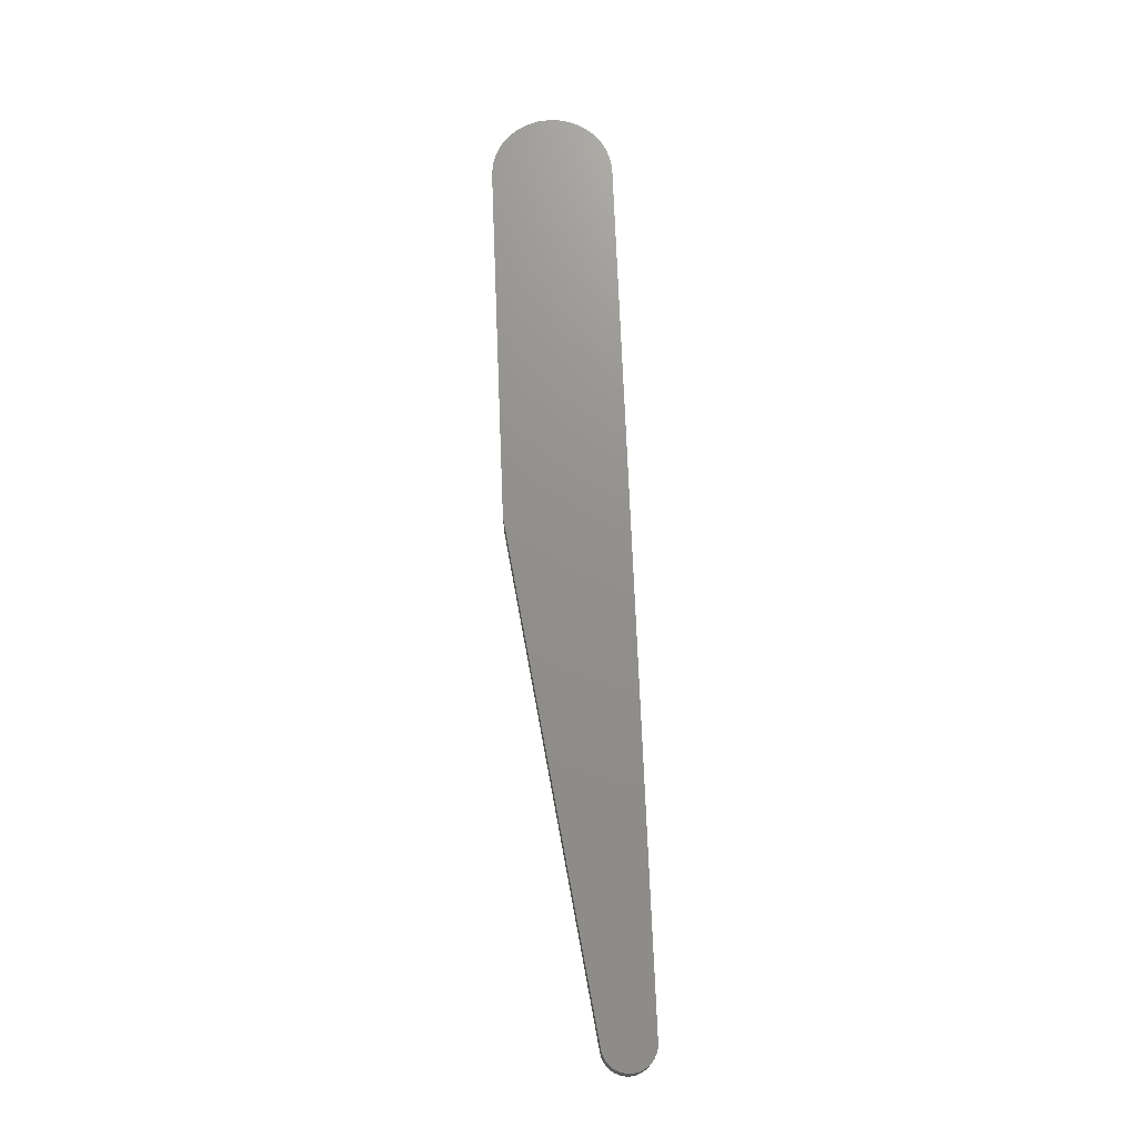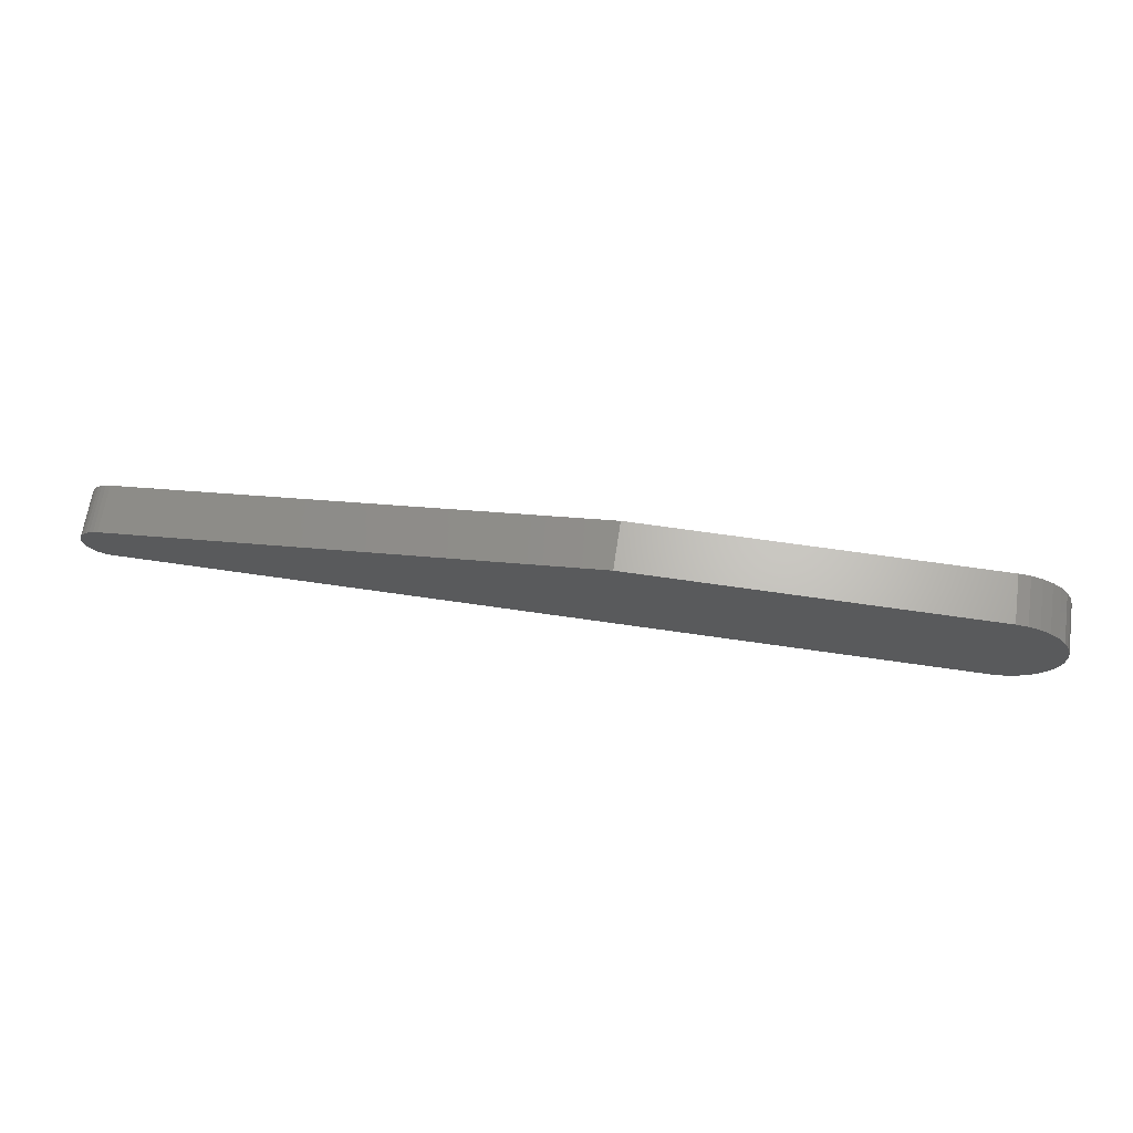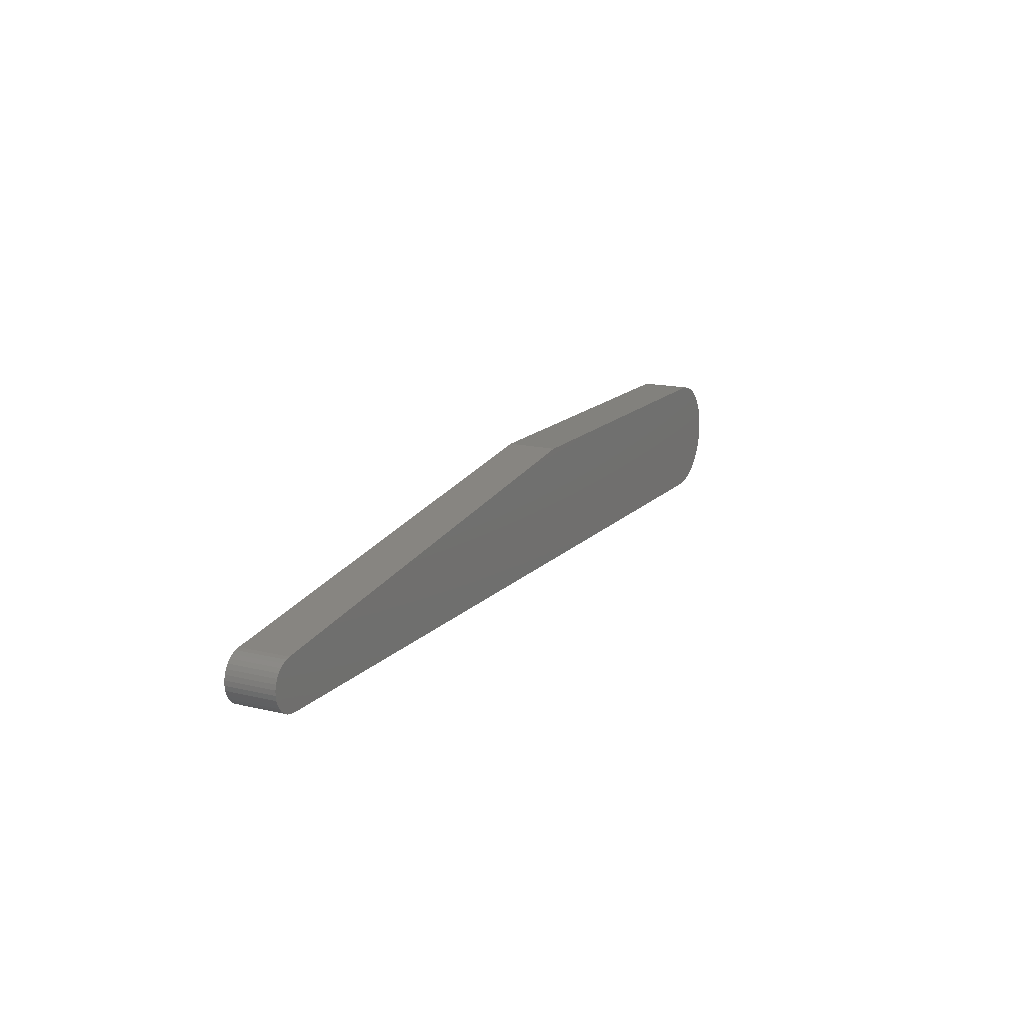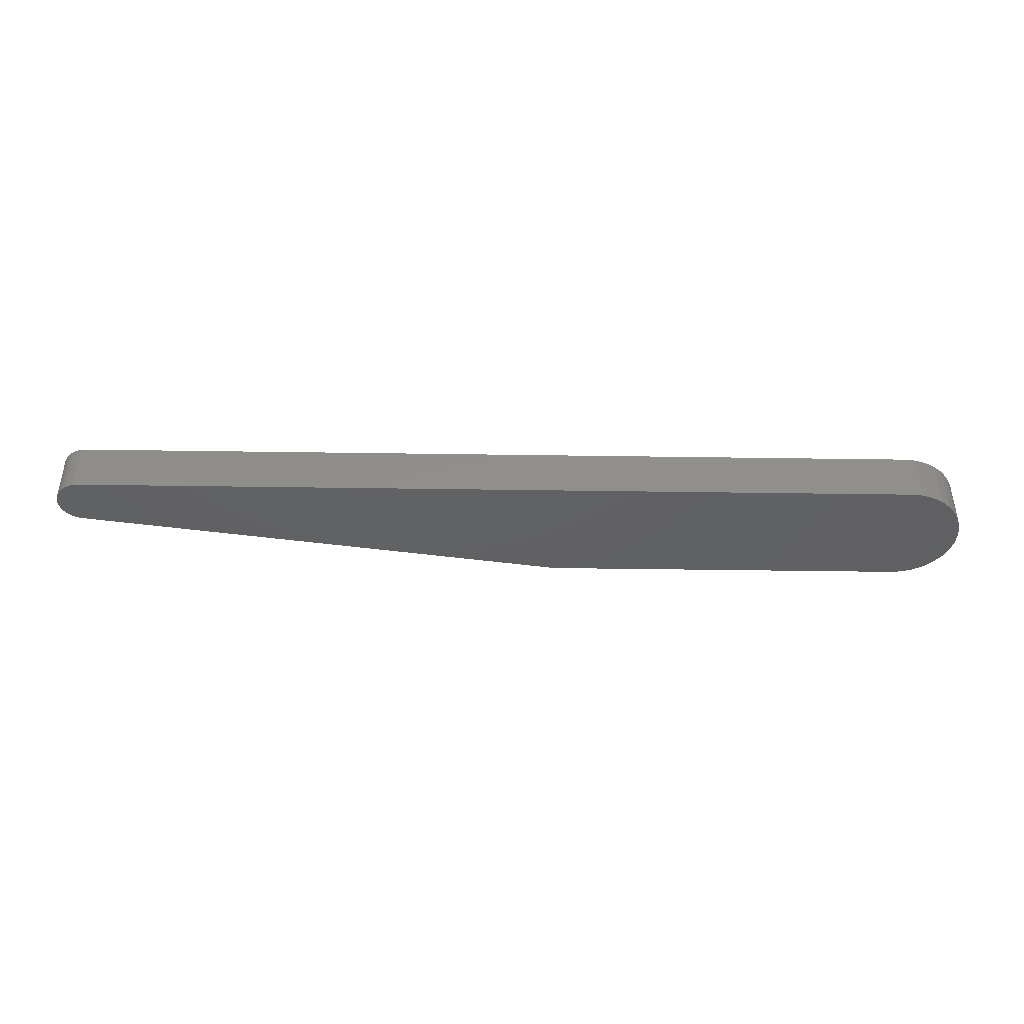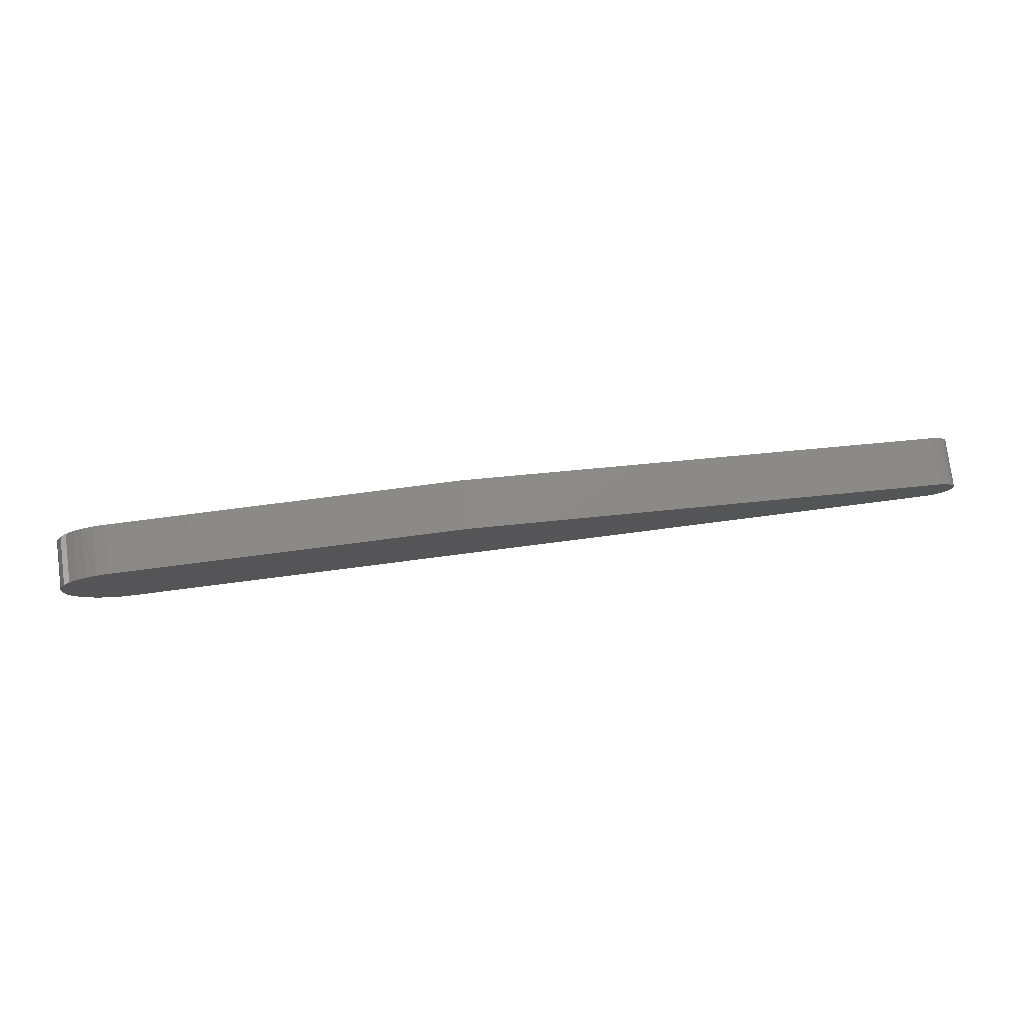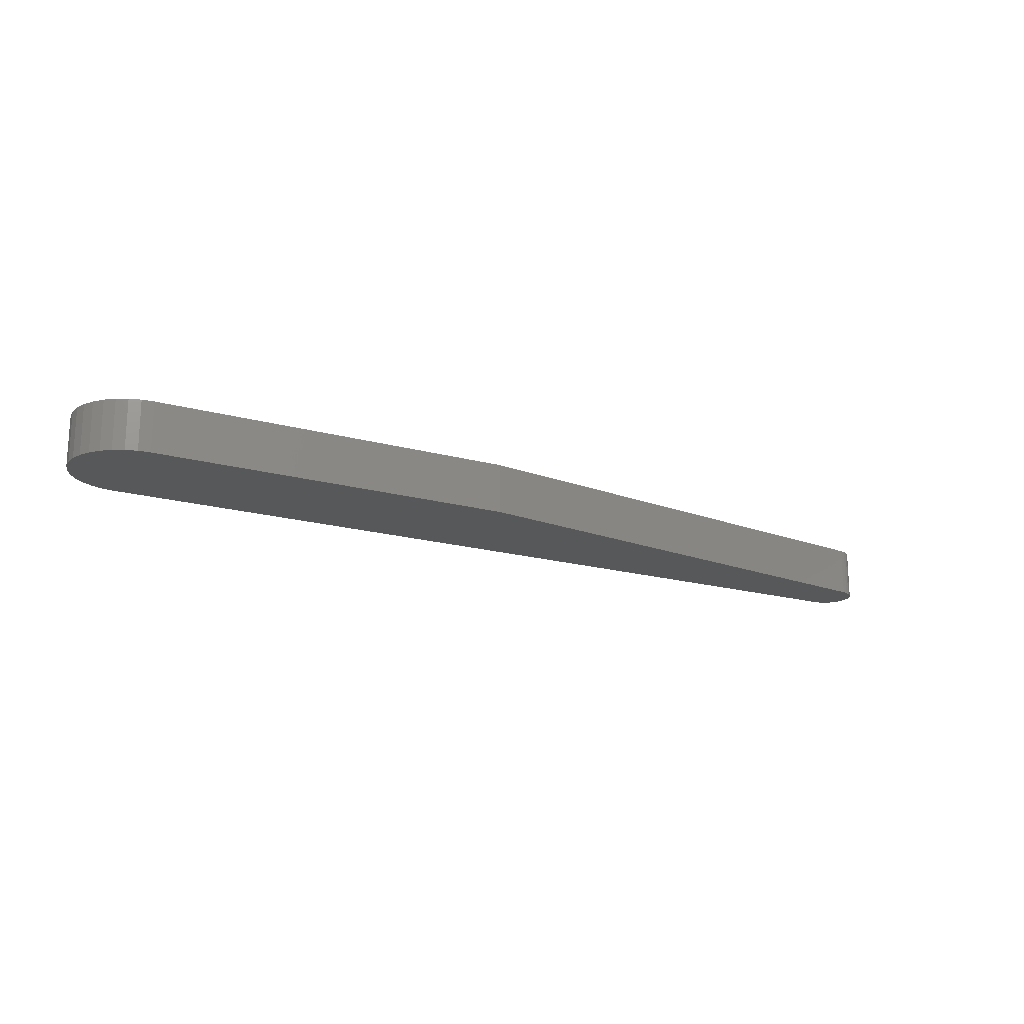
<metadata>
{"format":"stl","ext":"stl","renderer":"f3d","projection":"perspective","resolution":1024,"background":"white","views":[{"elev":72.5,"azim":-92.3,"up":"+Z"},{"elev":65.4,"azim":8.4,"up":"+Y"},{"elev":15.3,"azim":-62.9,"up":"+Y"},{"elev":-42.9,"azim":-1.0,"up":"+Z"},{"elev":77.2,"azim":172.7,"up":"+Y"},{"elev":-18.6,"azim":151.8,"up":"+Z"}]}
</metadata>
<code>
# stl→obj: 70 verts, 136 faces
v -0.002467 0.07475 0.03125
v 0.01184 0.07191 0.03125
v 0.004825 0.07404 0.03125
v -0.5323 0.03109 0.03125
v -0.5352 0.03041 0.03125
v 0.03491 0.03738 0.03125
v 0.03419 0.03008 0.03125
v -0.5379 0.02921 0.03125
v -0.5403 0.02753 0.03125
v 0.03206 0.02307 0.03125
v -0.5423 0.02544 0.03125
v -0.5439 0.023 0.03125
v -0.545 0.0203 0.03125
v -0.5457 0.01744 0.03125
v 0.02861 0.01661 0.03125
v -0.5457 0.01452 0.03125
v -0.5452 0.01163 0.03125
v 0.02396 0.01095 0.03125
v -0.5442 0.008886 0.03125
v -0.5427 0.006377 0.03125
v 0.0183 0.006299 0.03125
v -0.5408 0.004192 0.03125
v -0.5385 0.002407 0.03125
v -0.2267 0.07475 0.03125
v 0.03419 0.04467 0.03125
v 0.03206 0.05168 0.03125
v 0.02861 0.05814 0.03125
v 0.02396 0.06381 0.03125
v 0.0183 0.06845 0.03125
v 0.01184 0.002845 0.03125
v -0.5359 0.001086 0.03125
v -0.5331 0.0002738 0.03125
v -0.5301 0 0.03125
v -0.002467 0 0.03125
v 0.004825 0.0007182 0.03125
v 0.004825 0.07404 0
v 0.01184 0.07191 0
v -0.002467 0.07475 0
v 0.03491 0.03738 0
v -0.5352 0.03041 0
v -0.5323 0.03109 0
v 0.03419 0.03008 0
v -0.5379 0.02921 0
v -0.5403 0.02753 0
v 0.03206 0.02307 0
v -0.5423 0.02544 0
v -0.5439 0.023 0
v -0.545 0.0203 0
v -0.5457 0.01744 0
v 0.02861 0.01661 0
v -0.5457 0.01452 0
v -0.5452 0.01163 0
v 0.02396 0.01095 0
v -0.5442 0.008886 0
v -0.5427 0.006377 0
v 0.0183 0.006299 0
v -0.5408 0.004192 0
v -0.5385 0.002407 0
v -0.2267 0.07475 0
v 0.0183 0.06845 0
v 0.02396 0.06381 0
v 0.02861 0.05814 0
v 0.03206 0.05168 0
v 0.03419 0.04467 0
v 0.01184 0.002845 0
v 0.004825 0.0007182 0
v -0.002467 0 0
v -0.5301 0 0
v -0.5331 0.0002738 0
v -0.5359 0.001086 0
f 1 2 3
f 4 5 6
f 6 5 7
f 7 5 8
f 8 9 7
f 7 9 10
f 10 9 11
f 10 11 12
f 10 12 13
f 10 13 14
f 10 14 15
f 15 14 16
f 15 16 17
f 15 17 18
f 18 17 19
f 18 19 20
f 18 20 21
f 21 20 22
f 21 22 23
f 24 4 6
f 24 6 25
f 24 25 26
f 24 26 27
f 24 27 28
f 24 28 29
f 24 29 2
f 24 2 1
f 30 21 23
f 30 23 31
f 30 31 32
f 30 32 33
f 30 33 34
f 30 34 35
f 36 37 38
f 39 40 41
f 42 40 39
f 43 40 42
f 42 44 43
f 45 44 42
f 46 44 45
f 47 46 45
f 48 47 45
f 49 48 45
f 50 49 45
f 51 49 50
f 52 51 50
f 53 52 50
f 54 52 53
f 55 54 53
f 56 55 53
f 57 55 56
f 58 57 56
f 59 38 37
f 59 37 60
f 59 60 61
f 59 61 62
f 59 62 63
f 59 63 64
f 59 64 39
f 59 39 41
f 65 66 67
f 65 67 68
f 65 68 69
f 65 69 70
f 65 70 58
f 65 58 56
f 24 59 4
f 4 59 41
f 33 68 34
f 34 68 67
f 68 33 69
f 69 33 32
f 69 32 70
f 70 32 31
f 70 31 58
f 58 31 23
f 58 23 57
f 57 23 22
f 57 22 55
f 55 22 20
f 55 20 54
f 54 20 19
f 54 19 52
f 52 19 17
f 52 17 51
f 51 17 16
f 51 16 49
f 49 16 14
f 49 14 48
f 48 14 13
f 48 13 47
f 47 13 12
f 47 12 46
f 46 12 11
f 46 11 44
f 44 11 9
f 44 9 43
f 43 9 8
f 43 8 40
f 40 8 5
f 40 5 41
f 41 5 4
f 1 38 24
f 24 38 59
f 38 1 36
f 36 1 3
f 36 3 37
f 37 3 2
f 37 2 60
f 60 2 29
f 60 29 61
f 61 29 28
f 61 28 62
f 62 28 27
f 62 27 63
f 63 27 26
f 63 26 64
f 64 26 25
f 64 25 39
f 39 25 6
f 39 6 42
f 42 6 7
f 42 7 45
f 45 7 10
f 45 10 50
f 50 10 15
f 50 15 53
f 53 15 18
f 53 18 56
f 56 18 21
f 56 21 65
f 65 21 30
f 65 30 66
f 66 30 35
f 66 35 67
f 67 35 34

</code>
